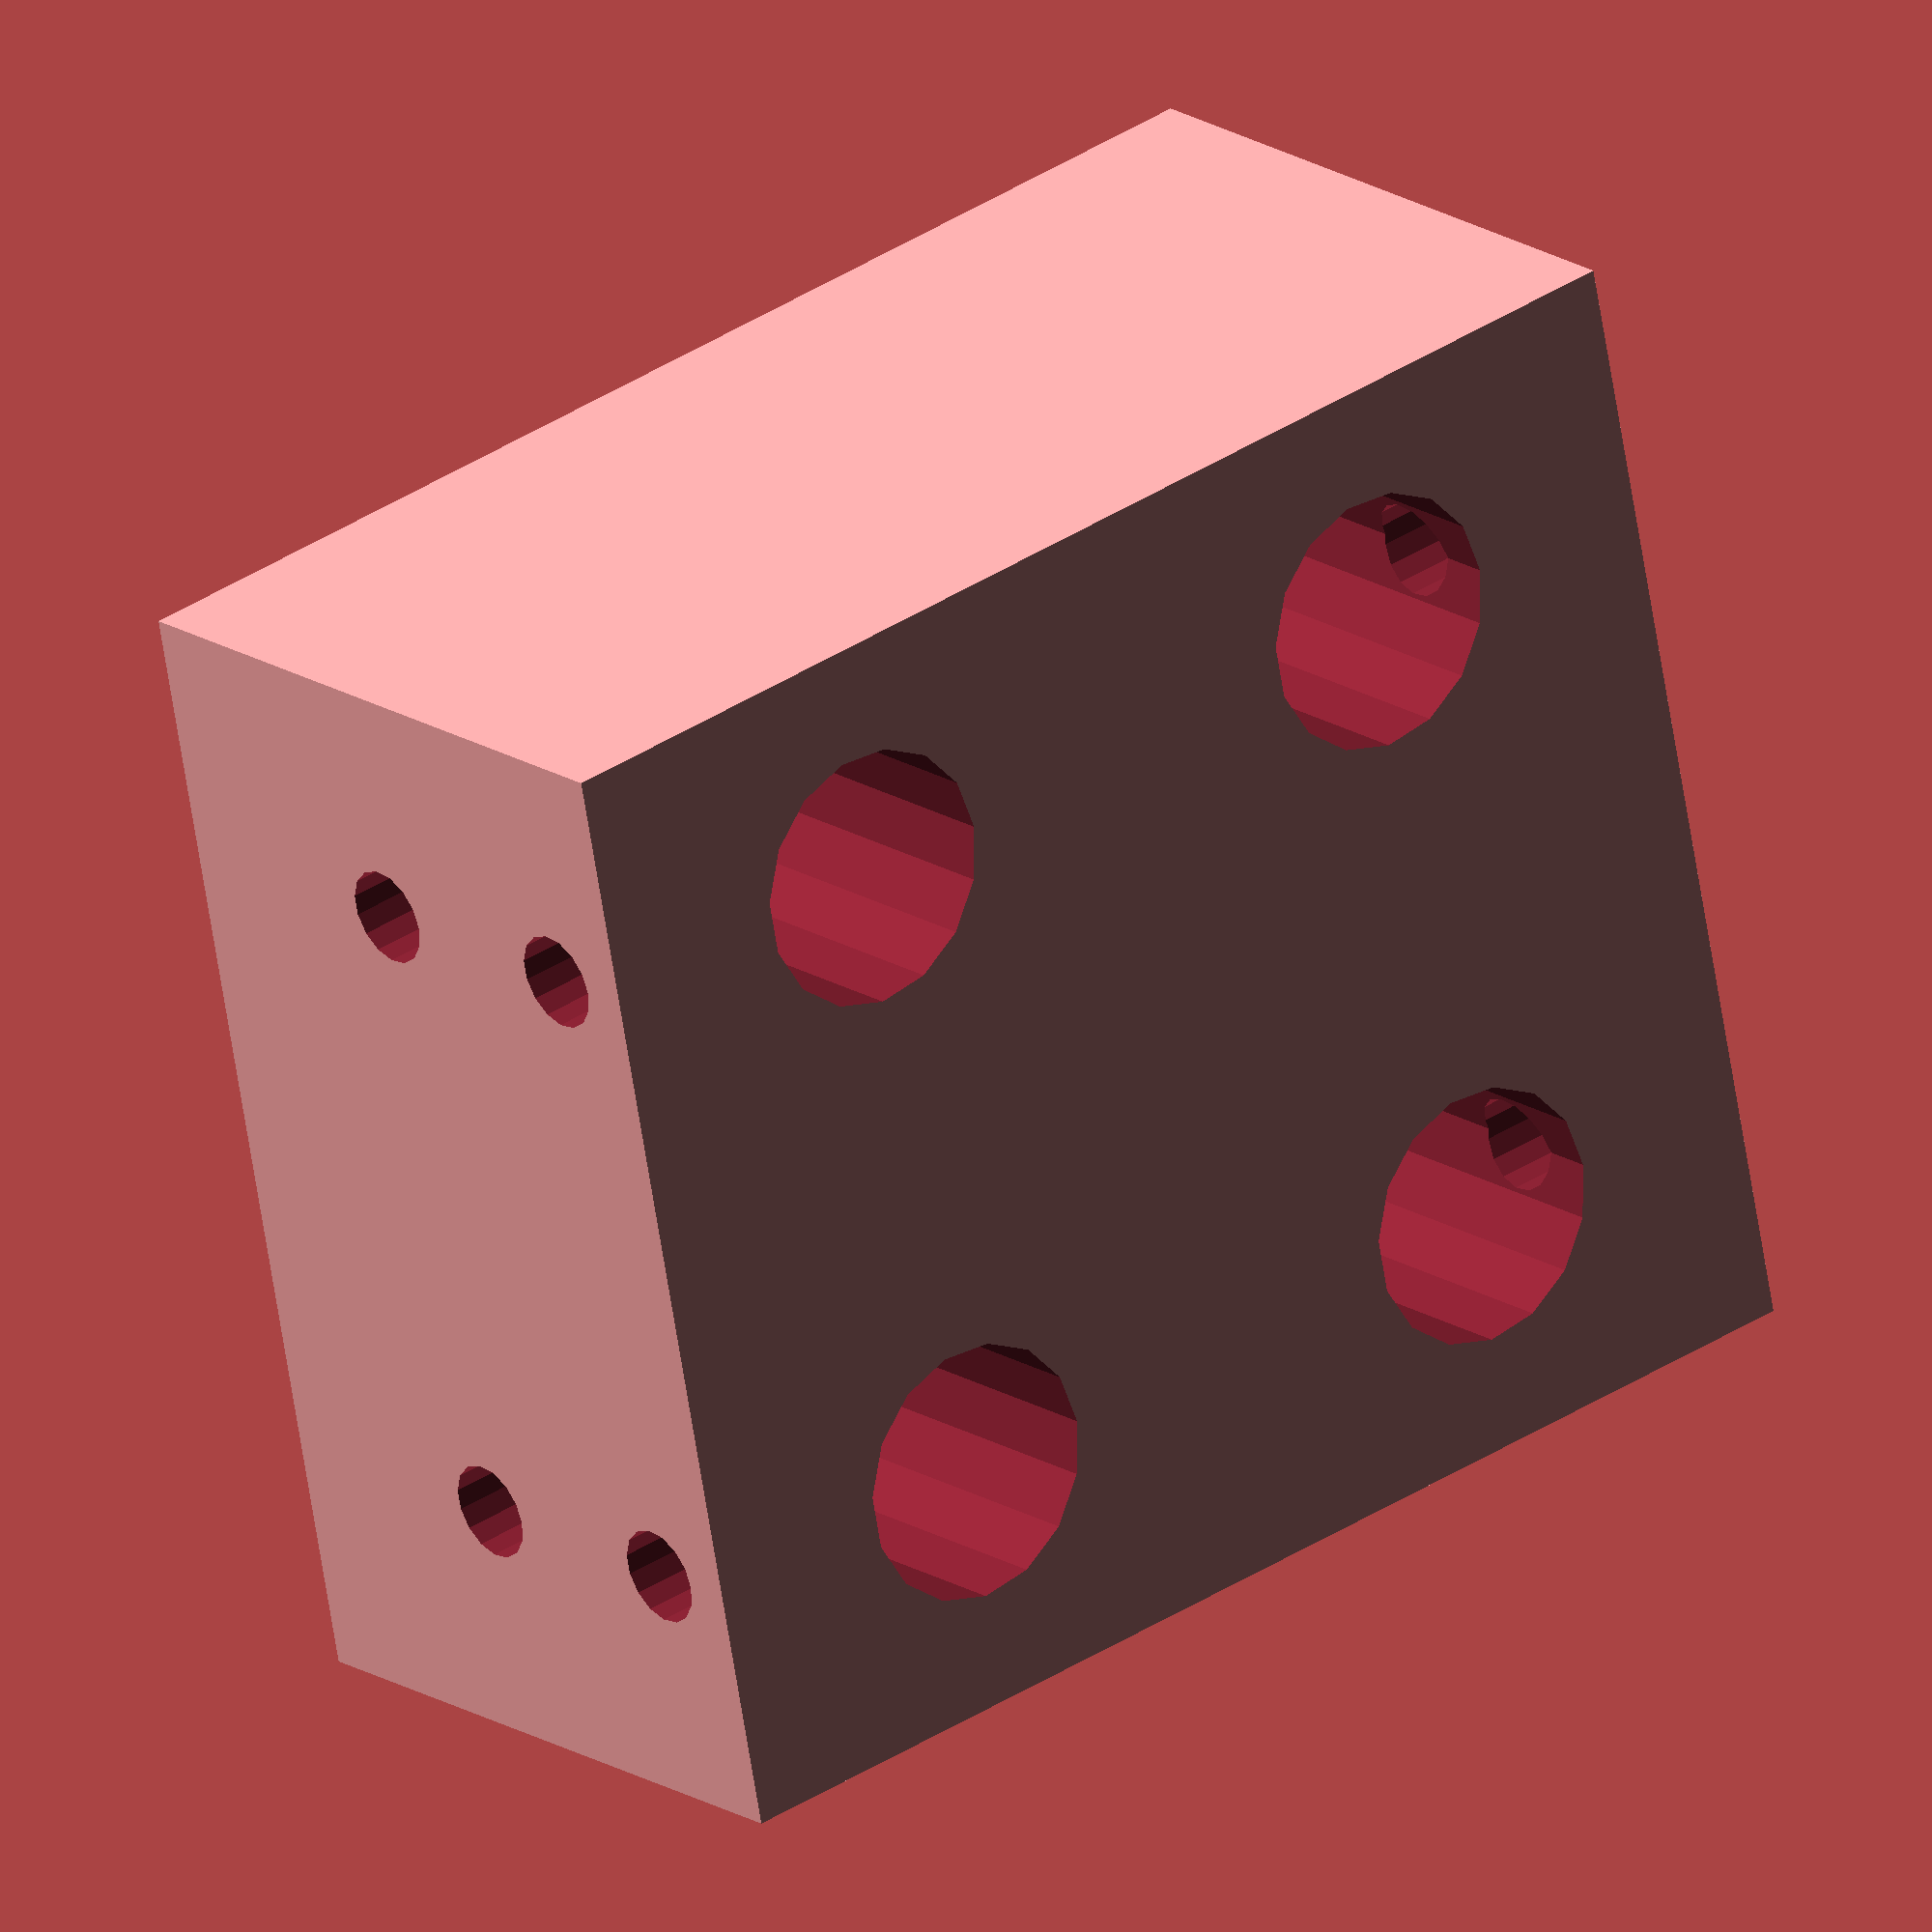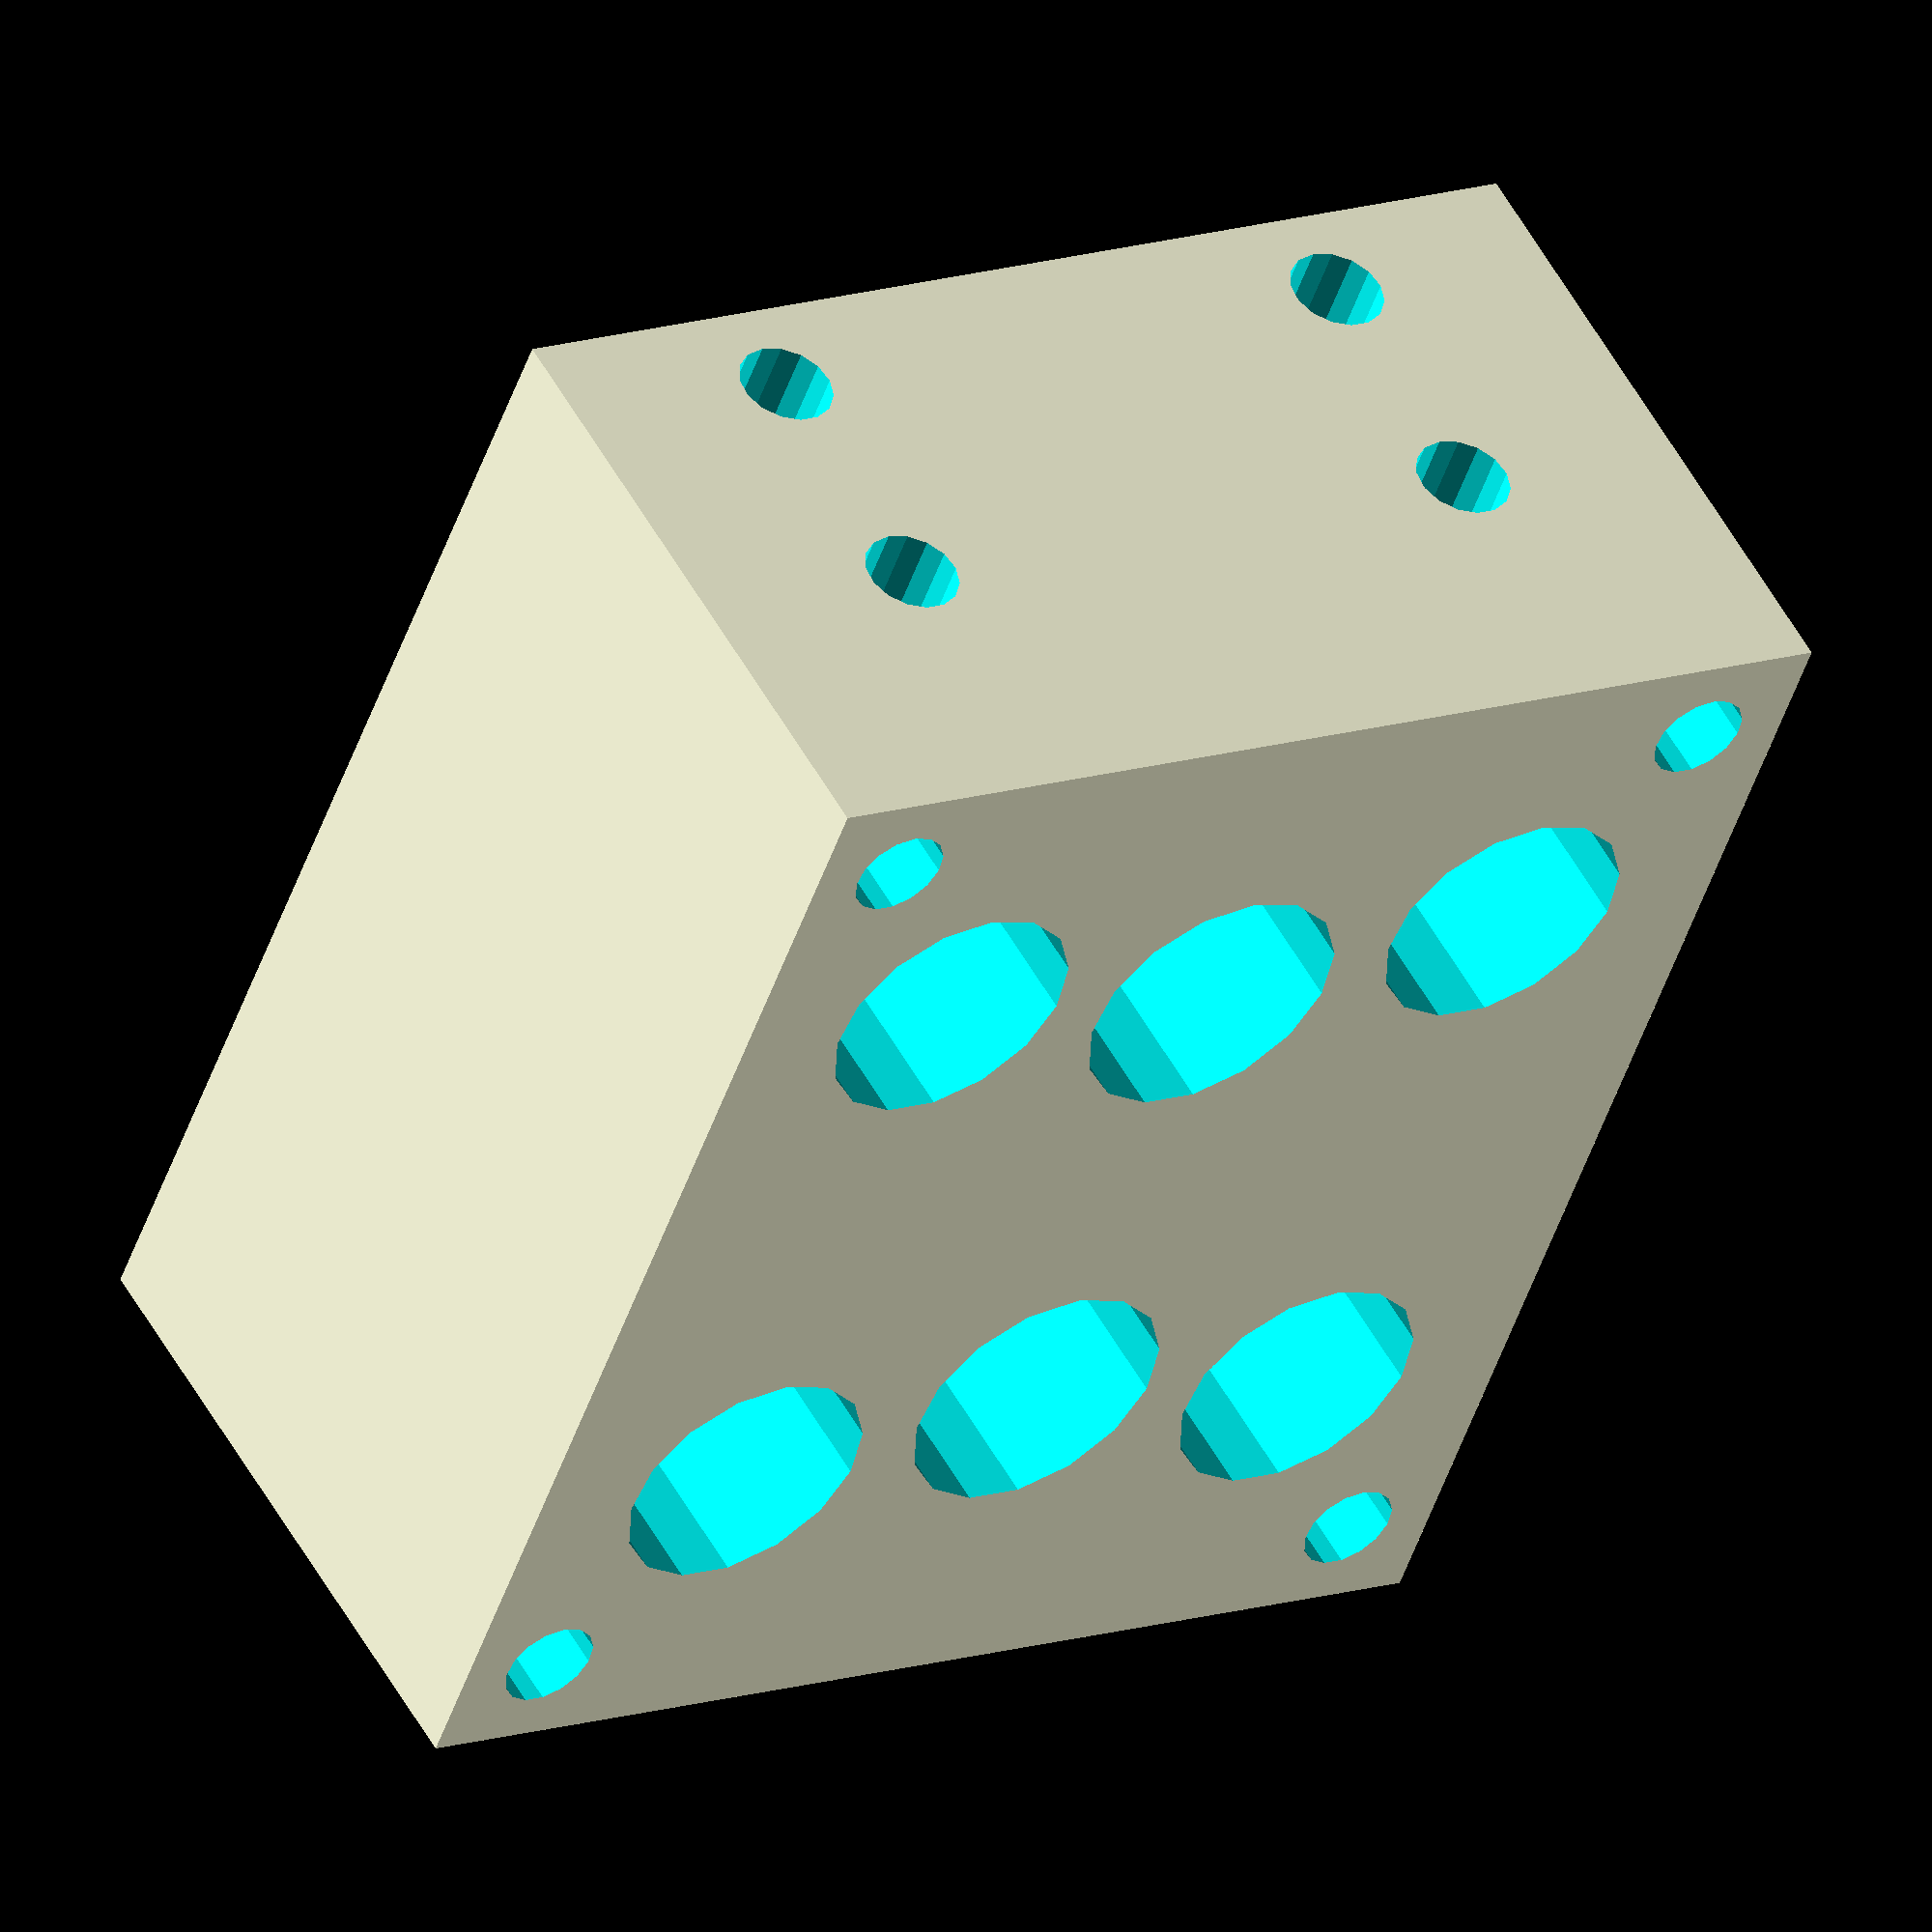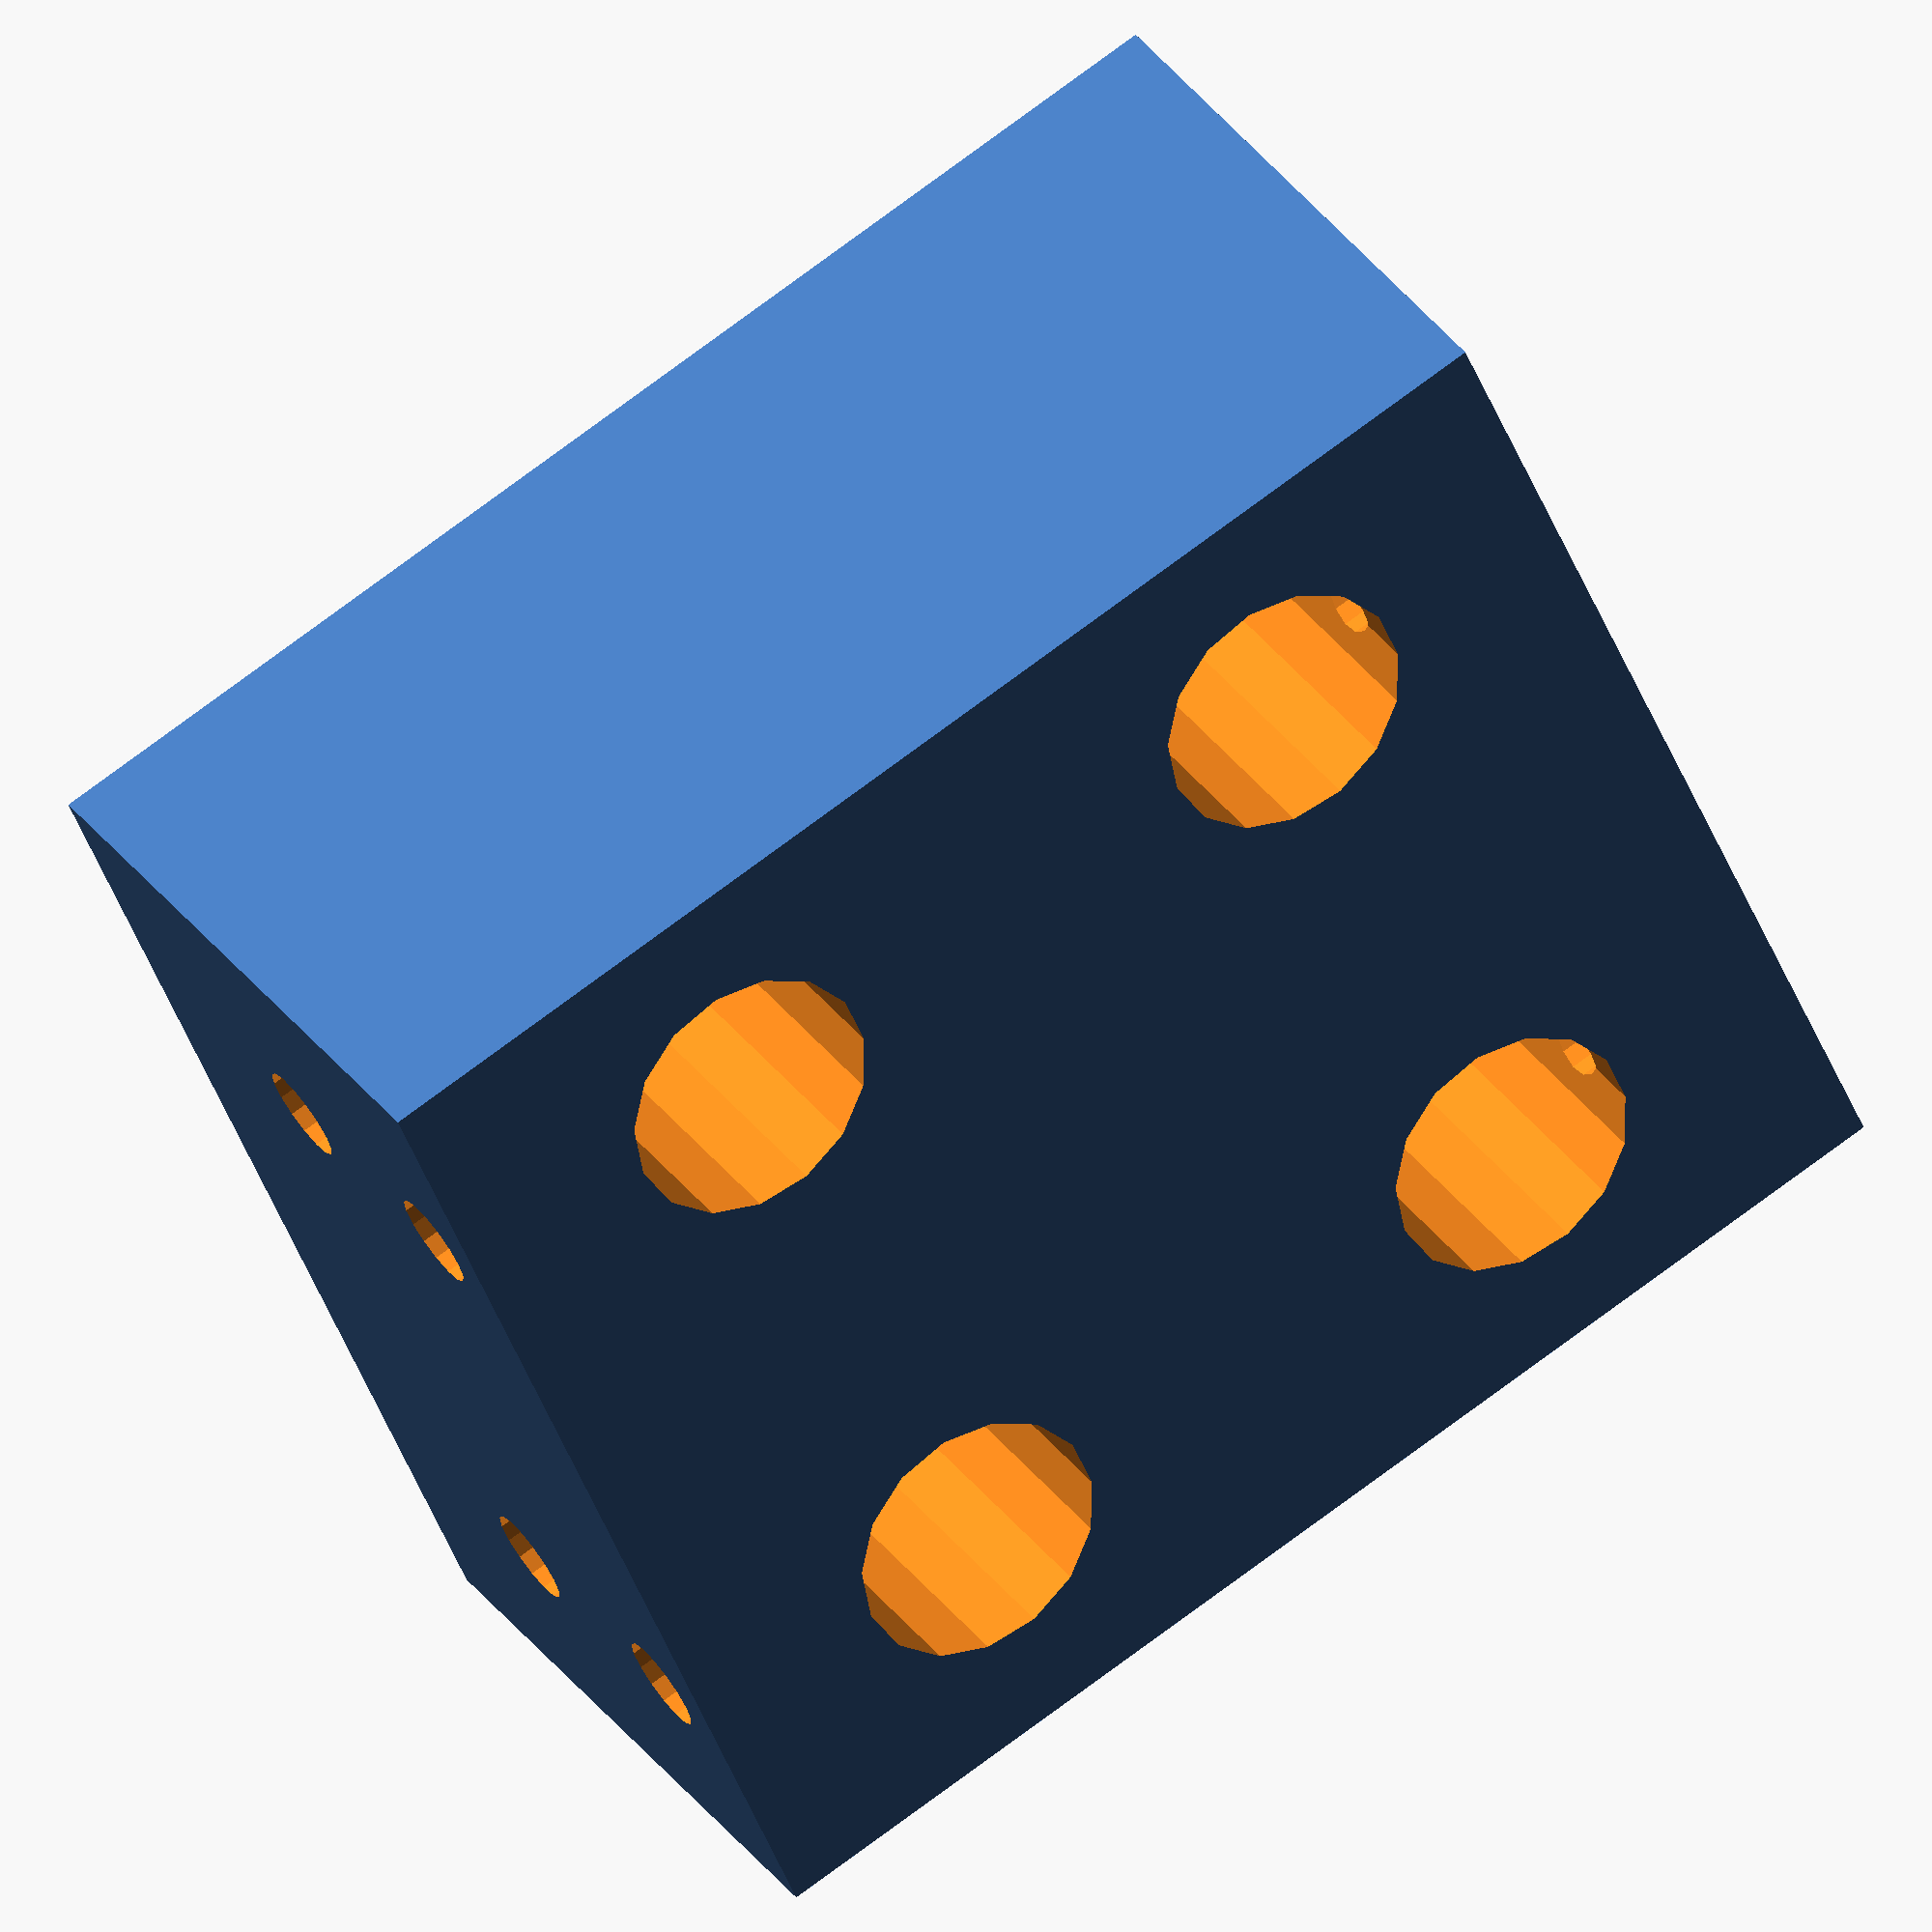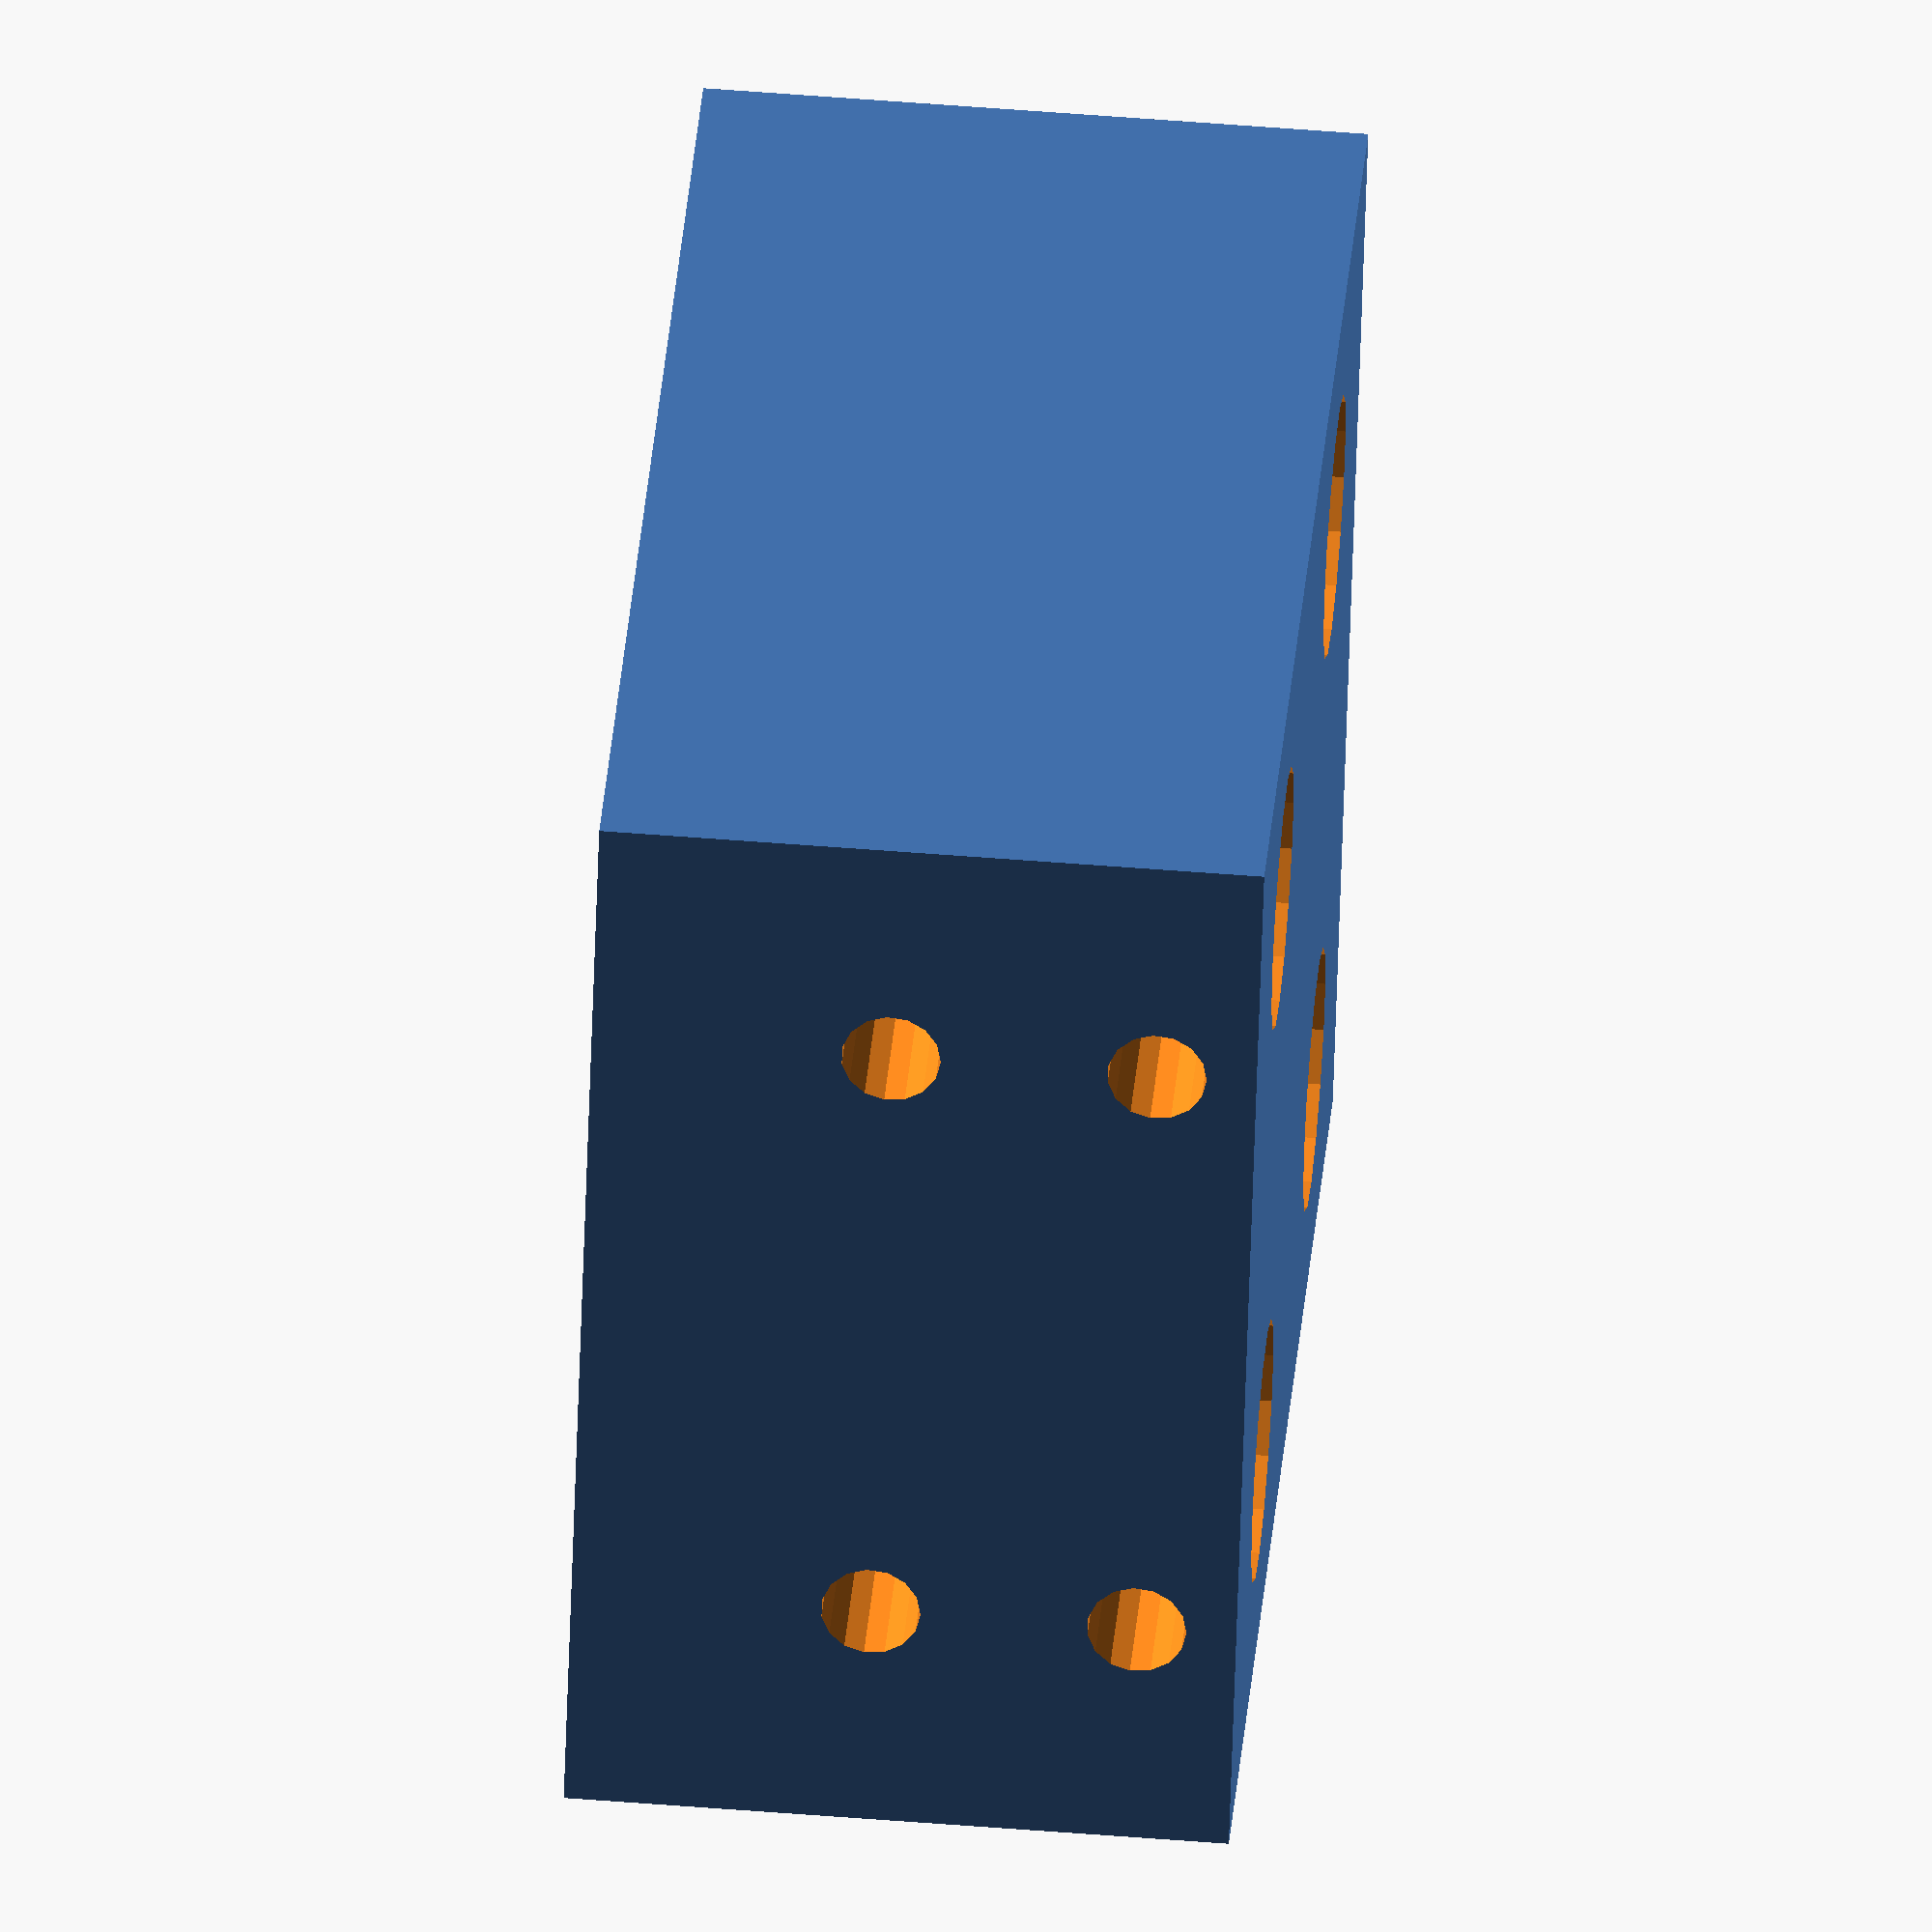
<openscad>
// Copyright 2017 Pavel Penev
// https://www.thingiverse.com/pavpen/about
//
// You can use this file under Attribution-ShareAlike 4.0 International
// (CC BY-SA 4.0).
//
// If you need to use it under another license, send me a message.

outer_dimensions = [40, 35, 20];

mount_screw_centers = [
    [                      3,                       3],
    [outer_dimensions[0] - 3,                       3],
    [                      3, outer_dimensions[1] - 3],
    [outer_dimensions[0] - 3, outer_dimensions[1] - 3]
];
mount_screw_r = 3 / 2;
mount_screw_hole_depth = 10;
mount_screw_hole_fn = 15;

grub_screw_hole_centers_one_side = [
    [                      7.5,  3],
    [outer_dimensions[1] - 7.5,  3],
    [                      7.5, 11],
    [outer_dimensions[1] - 7.5, 11]
];
grub_screw_hole_depth = 10;
grub_screw_hole_fn = 15;
grub_screw_h = 4;
grub_screw_r = 3 / 2;

heat_break_hole_centers = [
    [                      10,                       7.5],
    [outer_dimensions[0] - 10,                       7.5],
    [                      10, outer_dimensions[1] - 7.5],
    [outer_dimensions[0] - 10, outer_dimensions[1] - 7.5]
];
heat_break_hole_r = 8 / 2;
heat_break_hole_fn = 15;

water_path_hole_centers = [
    [                      11.5, outer_dimensions[1] / 2],
    [outer_dimensions[0] - 11.5, outer_dimensions[1] / 2]
];
water_path_hole_r = 8.4 / 2;
water_path_hole_depth = 15;
water_path_hole_fn = 15;

// Export functions:
function pro_pavpen_e3d_kraken_cooler_block_outer_dimensions() =
    outer_dimensions;

function pro_pavpen_e3d_kraken_cooler_block_mount_screw_r() =
    mount_screw_r;

function pro_pavpen_e3d_kraken_cooler_block_heat_break_hole_r() =
    heat_break_hole_r;

function pro_pavpen_e3d_kraken_cooler_block_water_path_hole_r() =
    water_path_hole_r;



// Demo:
pro_pavpen_e3d_kraken_cooler_block();



module pro_pavpen_e3d_kraken_cooler_block()
{
    difference()
    {
        // Main block:
        cube(outer_dimensions);
        
        // Mount screws holes:
        pro_pavpen_e3d_kraken_cooler_block_position_as_mount_screws()
        cylinder(
            r = mount_screw_r,
            h = mount_screw_hole_depth + 1,
            $fn = mount_screw_hole_fn);
        
        // Grub screw holes:
        pro_pavpen_e3d_kraken_cooler_block_position_as_grub_screws()
        rotate([0, 90, 0])
        translate([0, 0, -1])
        cylinder(
            r = grub_screw_r,
            h = grub_screw_hole_depth + 1,
            $fn = grub_screw_hole_fn);
        
        // Heat break holes:
        translate([0, 0, -1])
        pro_pavpen_e3d_kraken_cooler_block_position_as_heat_break_holes()
        cylinder(
            r = heat_break_hole_r,
            h = outer_dimensions[2] + 2,
            $fn = heat_break_hole_fn);
        
        // Water path holes:
        pro_pavpen_e3d_kraken_cooler_block_position_as_water_path_holes()
        cylinder(
            r = water_path_hole_r,
            h = water_path_hole_depth + 1,
            $fn = water_path_hole_fn);
    }
}

module pro_pavpen_e3d_kraken_cooler_block_position_as_mount_screws(
    use_z_offset = true
)
{
    union()
    {
        for (xy_offset = mount_screw_centers)
        {
            translate([
                xy_offset[0],
                xy_offset[1],
                use_z_offset ?
                    outer_dimensions[2] - mount_screw_hole_depth : 0])
            children();
        }
    }
}

module pro_pavpen_e3d_kraken_cooler_block_position_as_grub_screws_one_side()
{
    union()
    {
        for (yz_offset = grub_screw_hole_centers_one_side)
        {
            translate([0, yz_offset[0], yz_offset[1]])
            children();
        }
    }
}

module pro_pavpen_e3d_kraken_cooler_block_position_as_grub_screws(
    mirror_along_x = true
)
{
    union()
    {
        pro_pavpen_e3d_kraken_cooler_block_position_as_grub_screws_one_side()
        children();
        
        pro_pavpen_e3d_kraken_cooler_block_position_as_grub_screws_one_side()
        translate([outer_dimensions[0], 0, 0])
        scale([mirror_along_x ? -1 : 1, 1, 1])
        children();
    }
}

module pro_pavpen_e3d_kraken_cooler_block_position_as_heat_break_holes(
    mirror_along_x = false,
    mirror_along_y = false
)
{
    union()
    {
        for (i = [0 : len(heat_break_hole_centers) - 1])
        {
            xy_offset = heat_break_hole_centers[i];
            translate([
                xy_offset[0],
                xy_offset[1],
                0])
            scale([
                mirror_along_x && i % 2 == 1 ? -1 : 1,
                mirror_along_y && floor(i / 2) % 2 == 1 ? -1 : 1,
                1])
            children();
        }
    }
}

module pro_pavpen_e3d_kraken_cooler_block_position_as_water_path_holes(
    use_z_offset = true
)
{
    union()
    {
        for (xy_offset = water_path_hole_centers)
        {
            translate([
                xy_offset[0],
                xy_offset[1],
                use_z_offset ? outer_dimensions[2] - water_path_hole_depth : 0])
            children();
        }
    }
}

</openscad>
<views>
elev=341.7 azim=191.5 roll=140.7 proj=o view=solid
elev=307.1 azim=290.5 roll=331.8 proj=o view=solid
elev=326.8 azim=23.1 roll=150.4 proj=o view=wireframe
elev=304.7 azim=338.7 roll=94.8 proj=o view=solid
</views>
